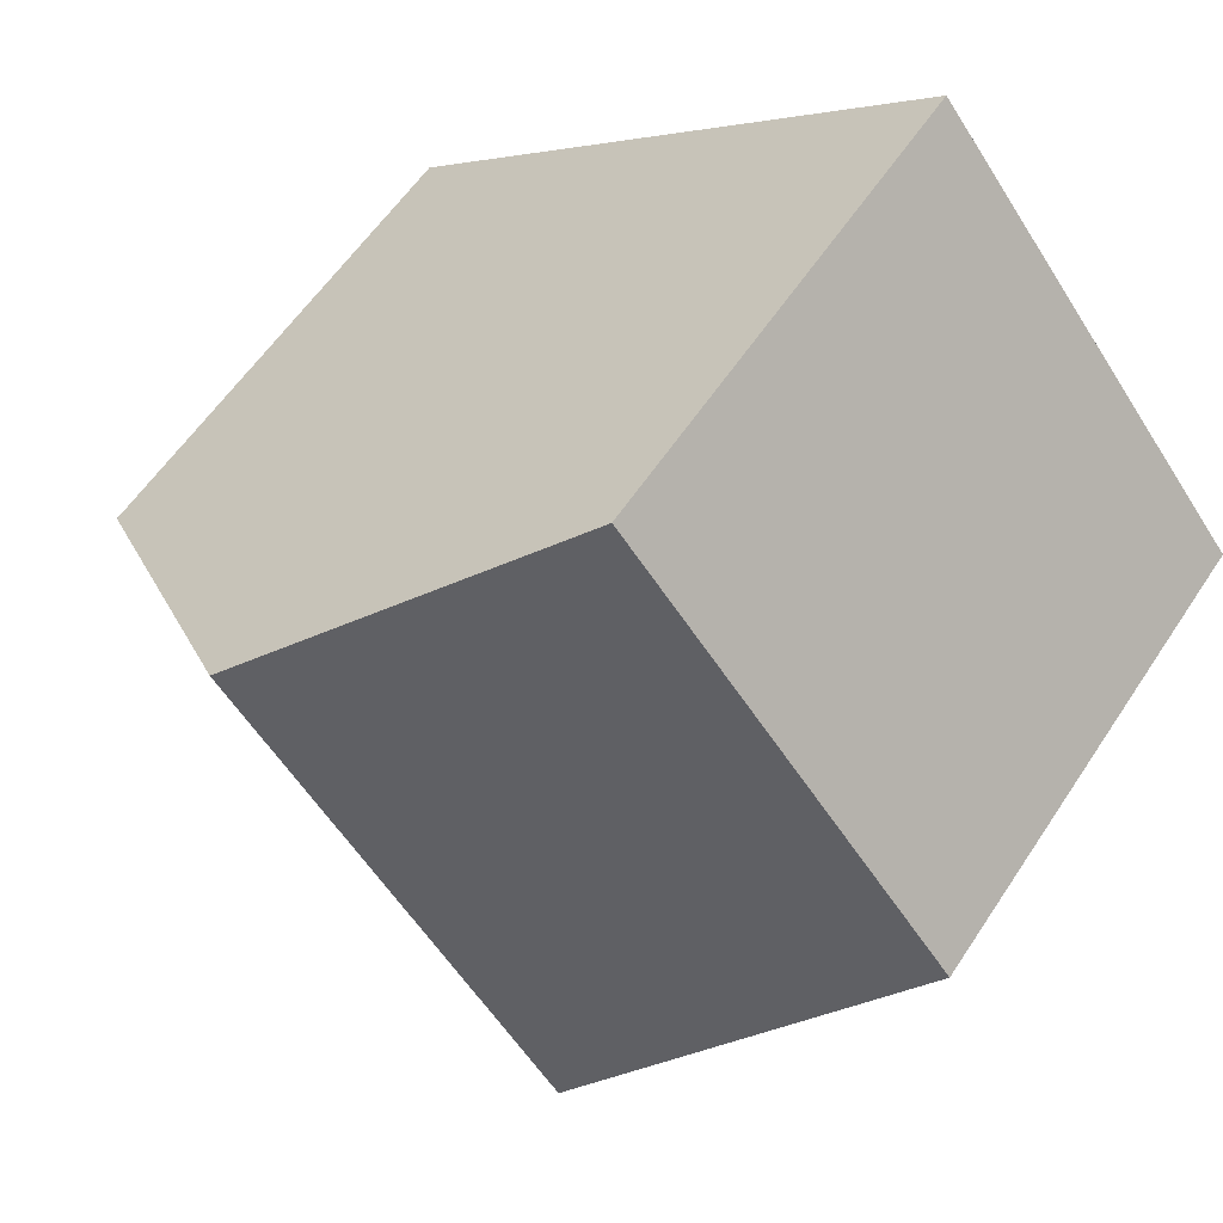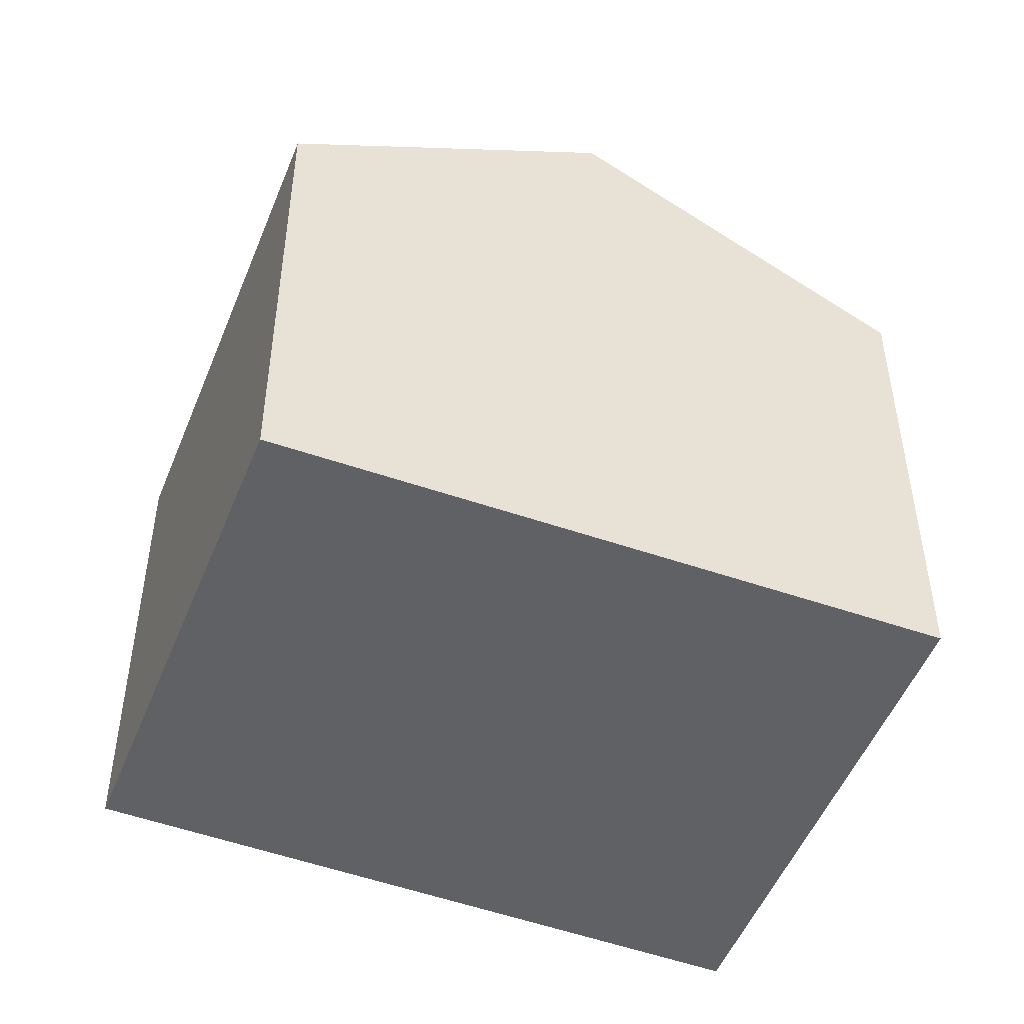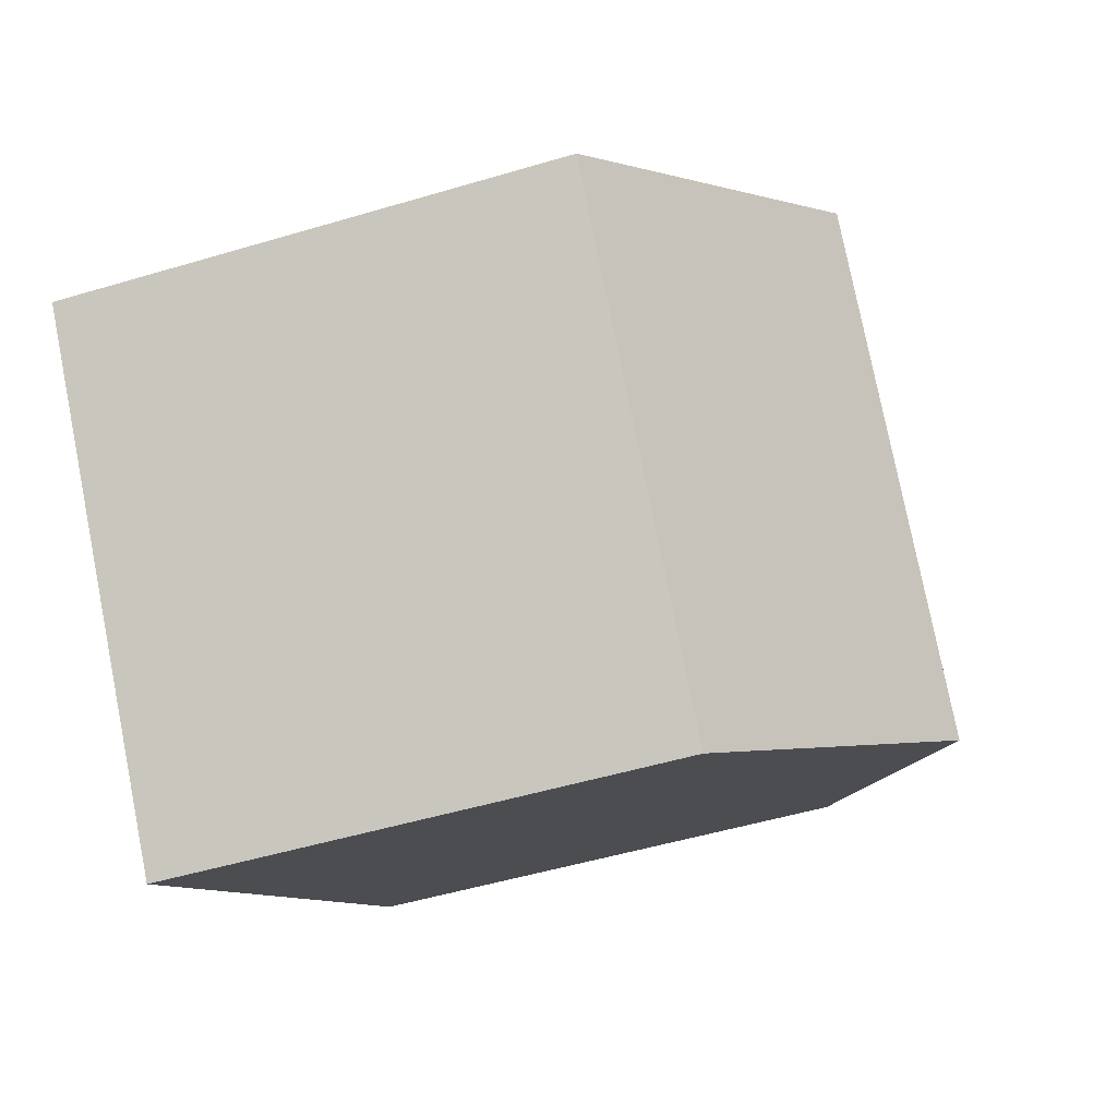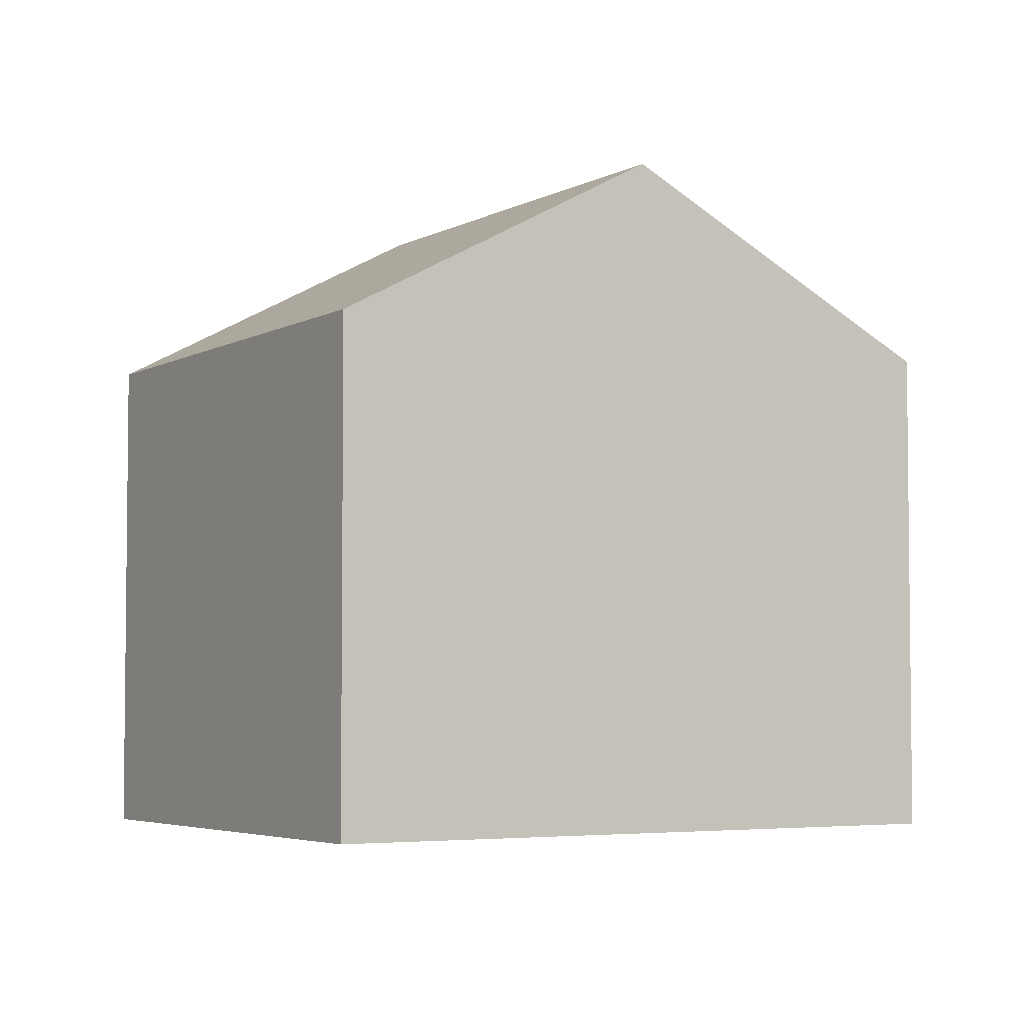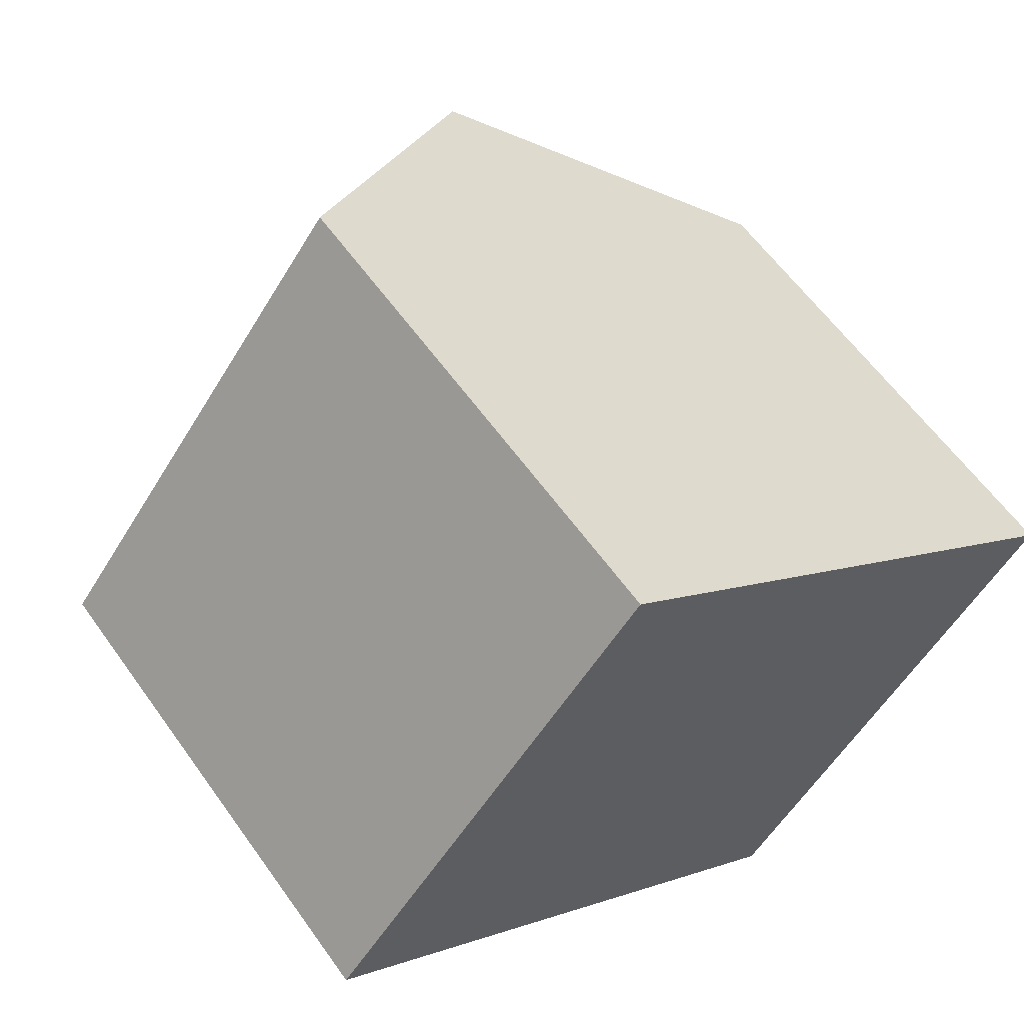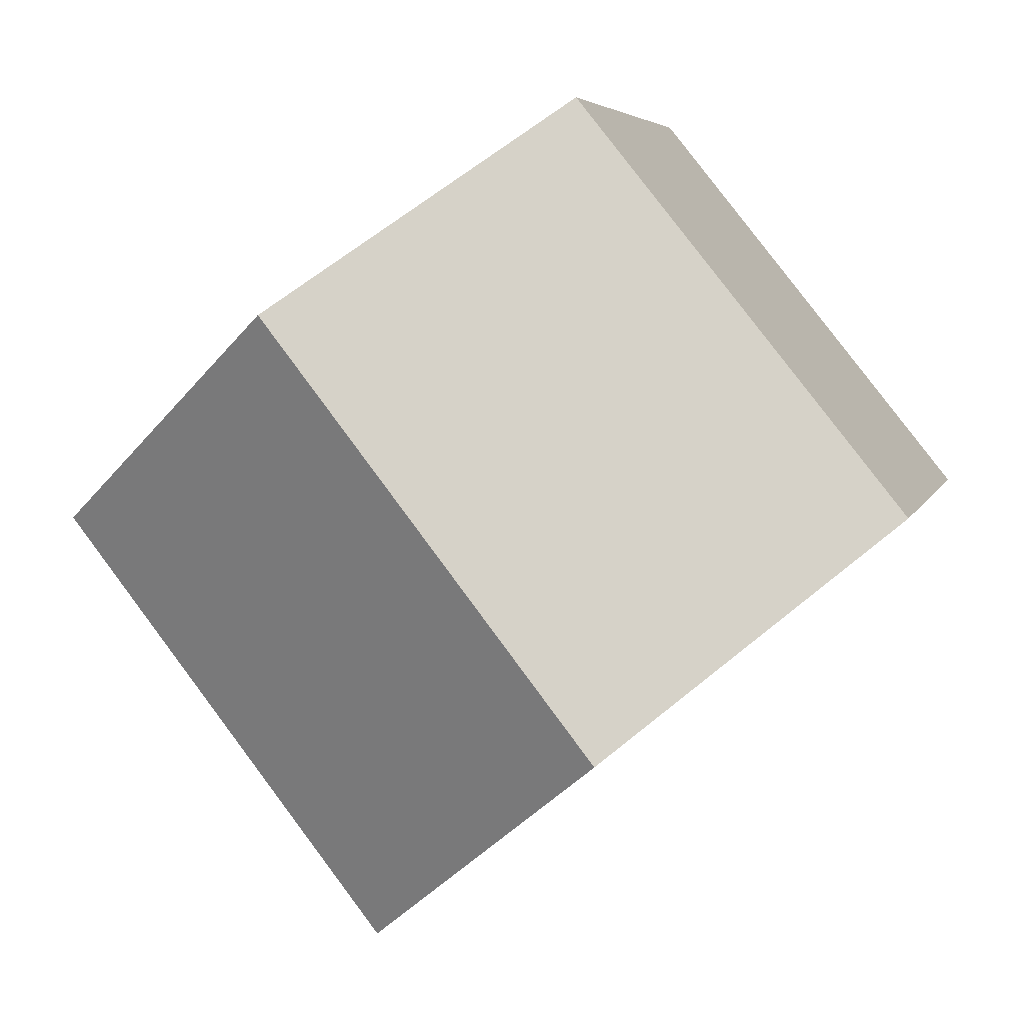
<metadata>
{"format":"obj","ext":"obj","renderer":"f3d","projection":"perspective","resolution":1024,"background":"white","views":[{"elev":57.4,"azim":-147.1,"up":"+Z"},{"elev":-49.7,"azim":17.3,"up":"+Y"},{"elev":-49.8,"azim":108.3,"up":"+Z"},{"elev":-4.2,"azim":7.4,"up":"+Y"},{"elev":59.8,"azim":-35.2,"up":"+Z"},{"elev":5.2,"azim":-165.9,"up":"+Z"}]}
</metadata>
<code>
v  7.684 8.762 2.525
v  6.255 6.891 -5.148
v  3.476 8.762 -2.86
v  6.92 6.443 -5.696
v  10.47 6.913 0.321
v  11.19 6.443 -0.239
v  0 6.422 3.932e-16
v  4.233 6.475 5.25
v  4.233 -3.215e-16 5.25
v  0 0 0
v  7.684 -1.546e-16 2.525
v  10.47 -1.966e-17 0.321
v  11.19 1.463e-17 -0.239
v  6.92 3.488e-16 -5.696
v  6.255 3.152e-16 -5.148
v  3.476 1.751e-16 -2.86
g defaultobject
f 1 2 3
f 2 1 4
f 4 1 5
f 4 5 6
f 7 1 3
f 1 7 8
f 7 9 8
f 9 7 10
f 9 1 8
f 1 9 5
f 5 9 11
f 5 11 6
f 6 11 12
f 6 12 13
f 13 4 6
f 4 13 14
f 14 2 4
f 2 14 3
f 3 14 7
f 7 14 15
f 7 15 10
f 10 15 16
f 12 14 13
f 14 12 11
f 14 11 9
f 14 9 15
f 15 9 16
f 16 9 10

</code>
